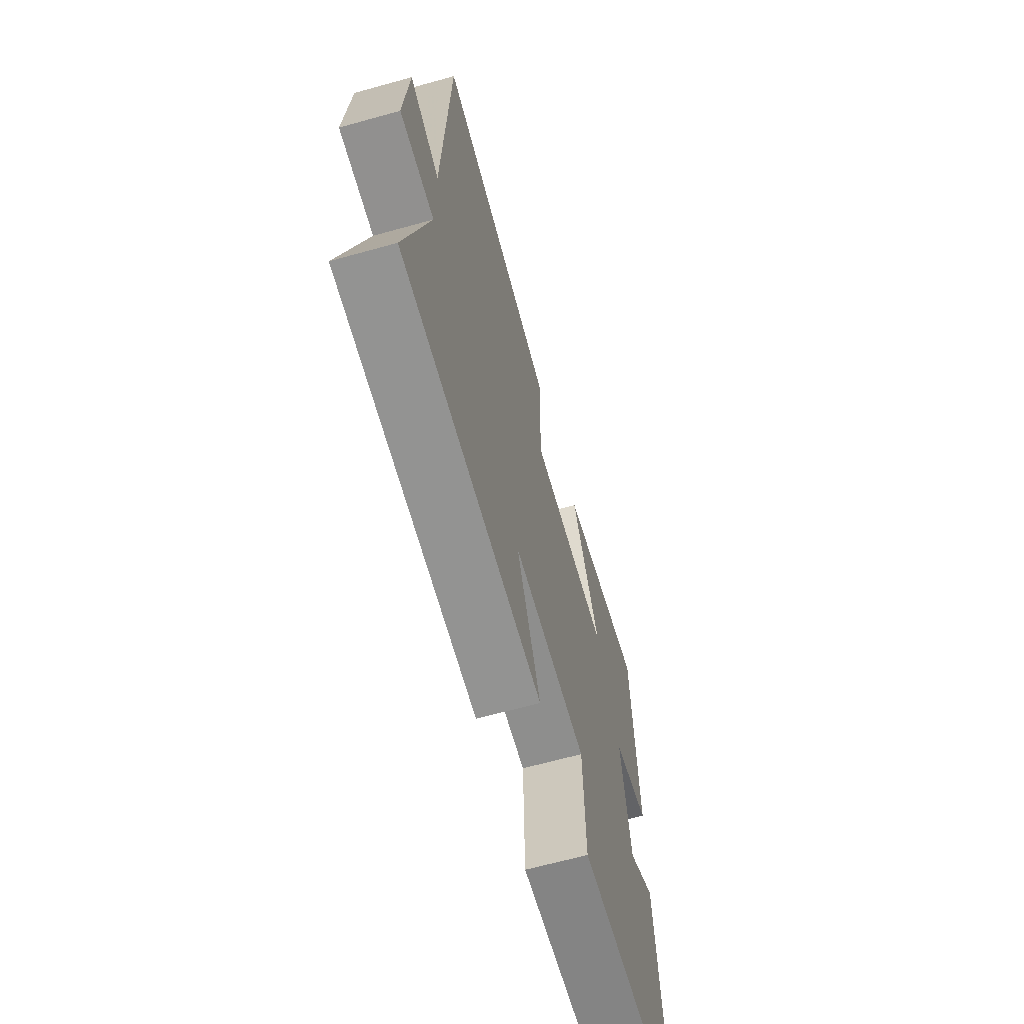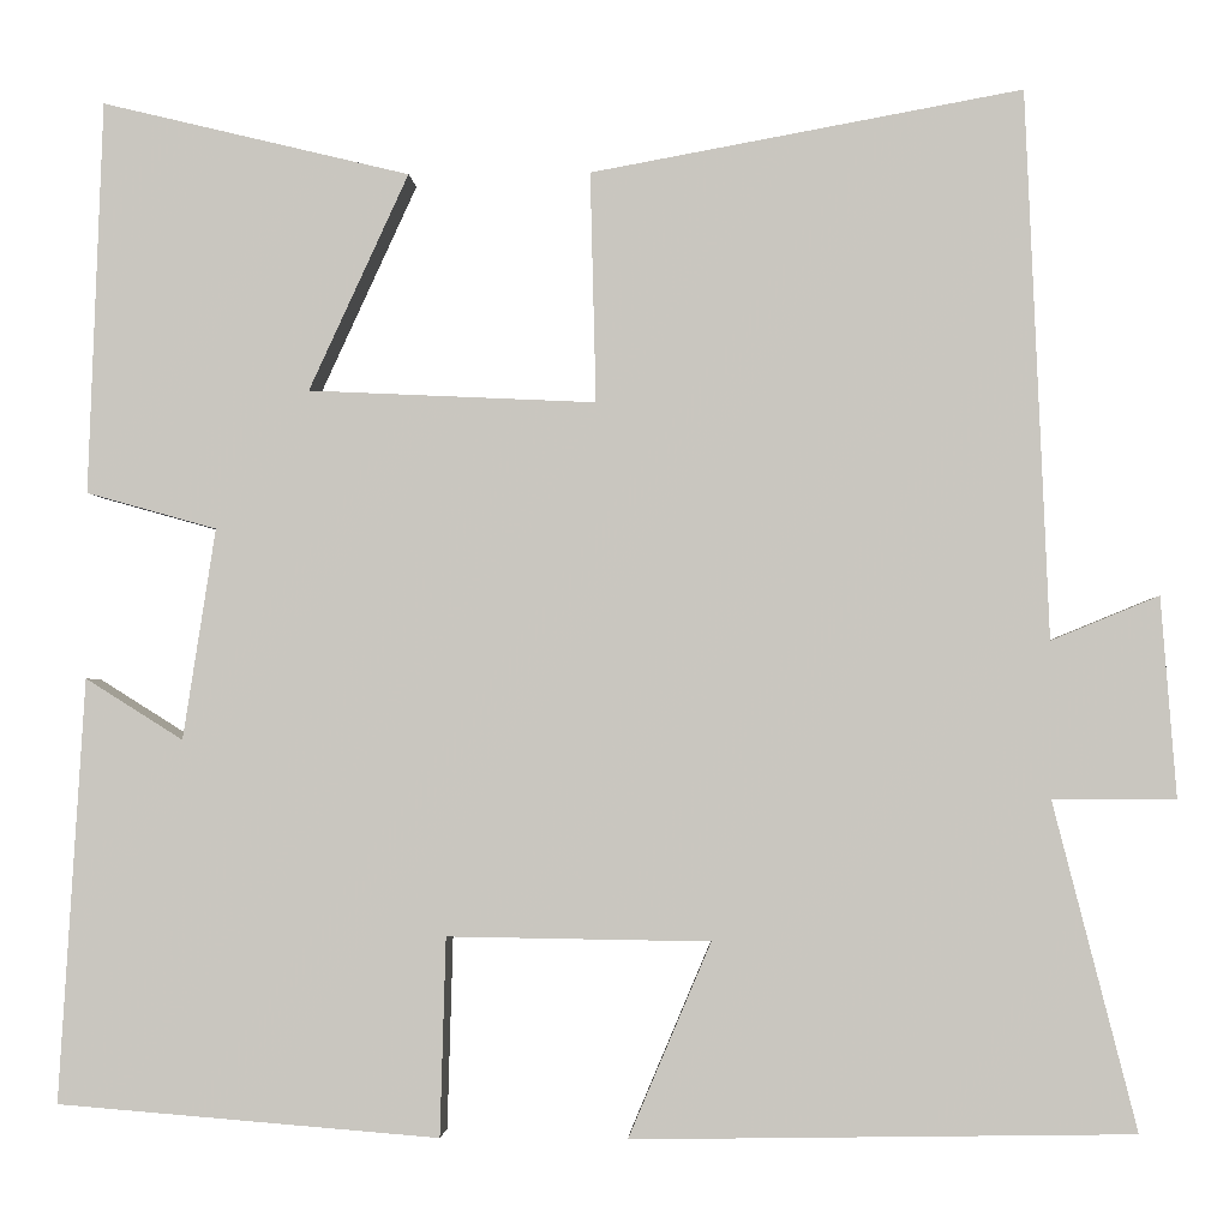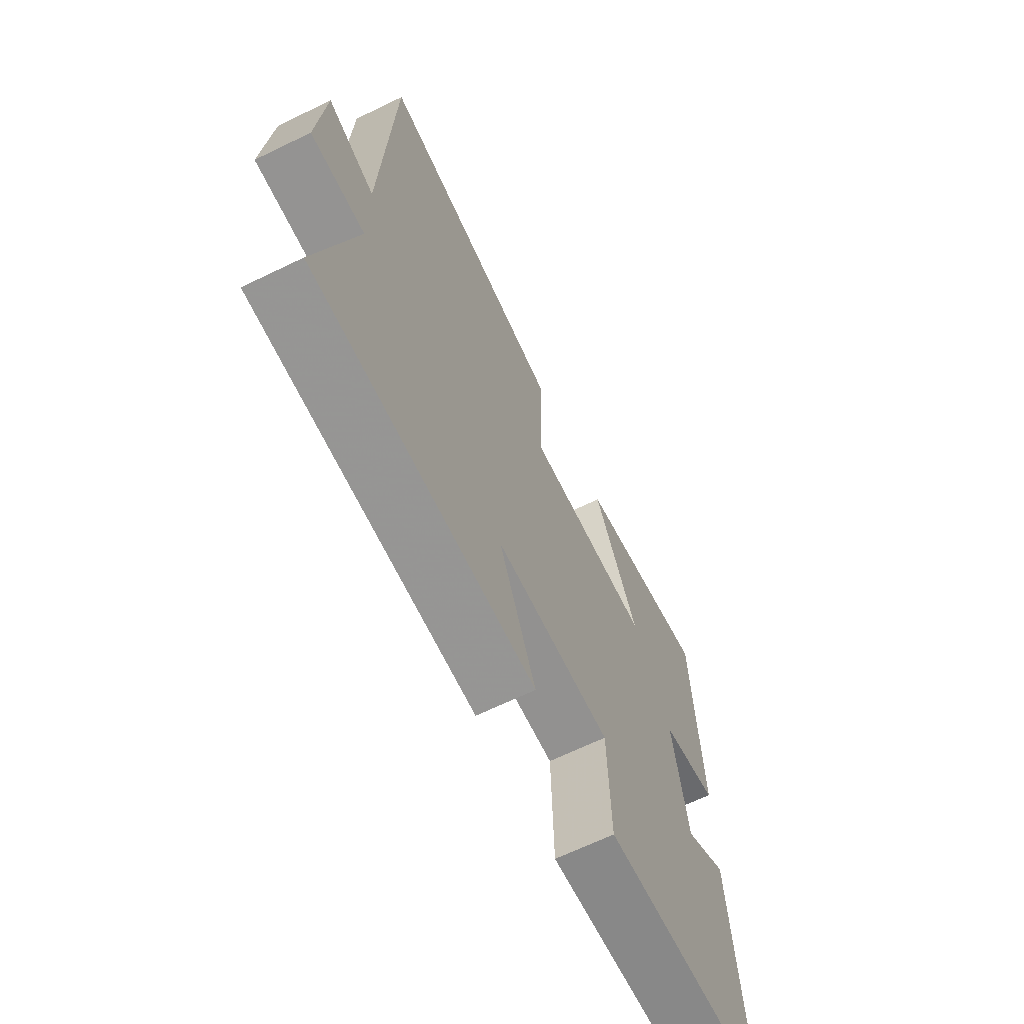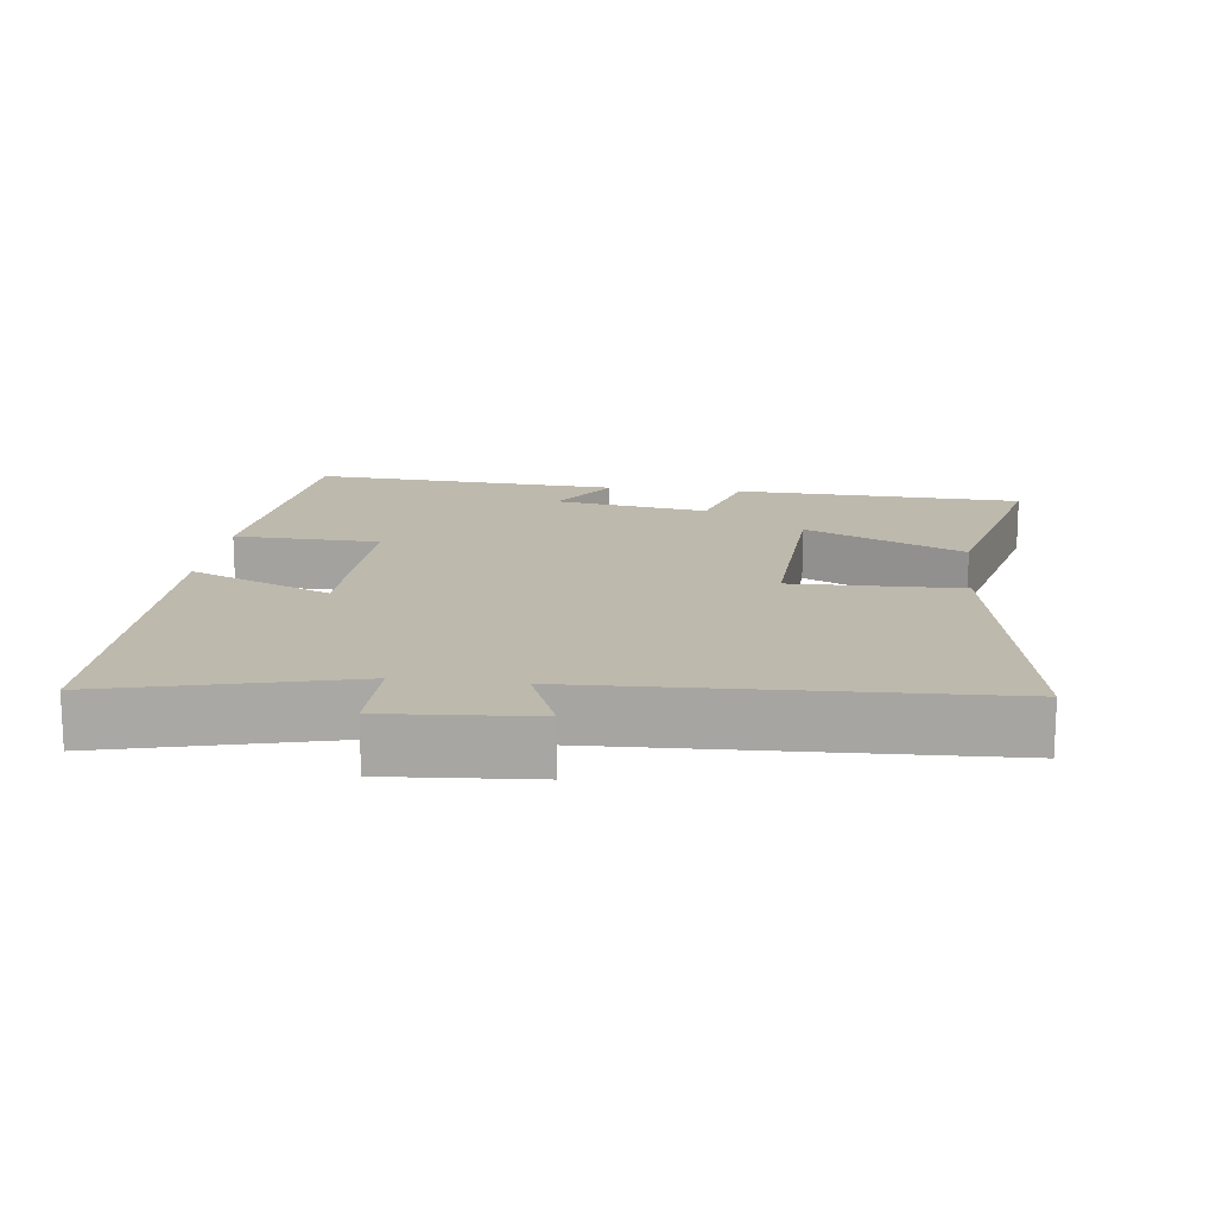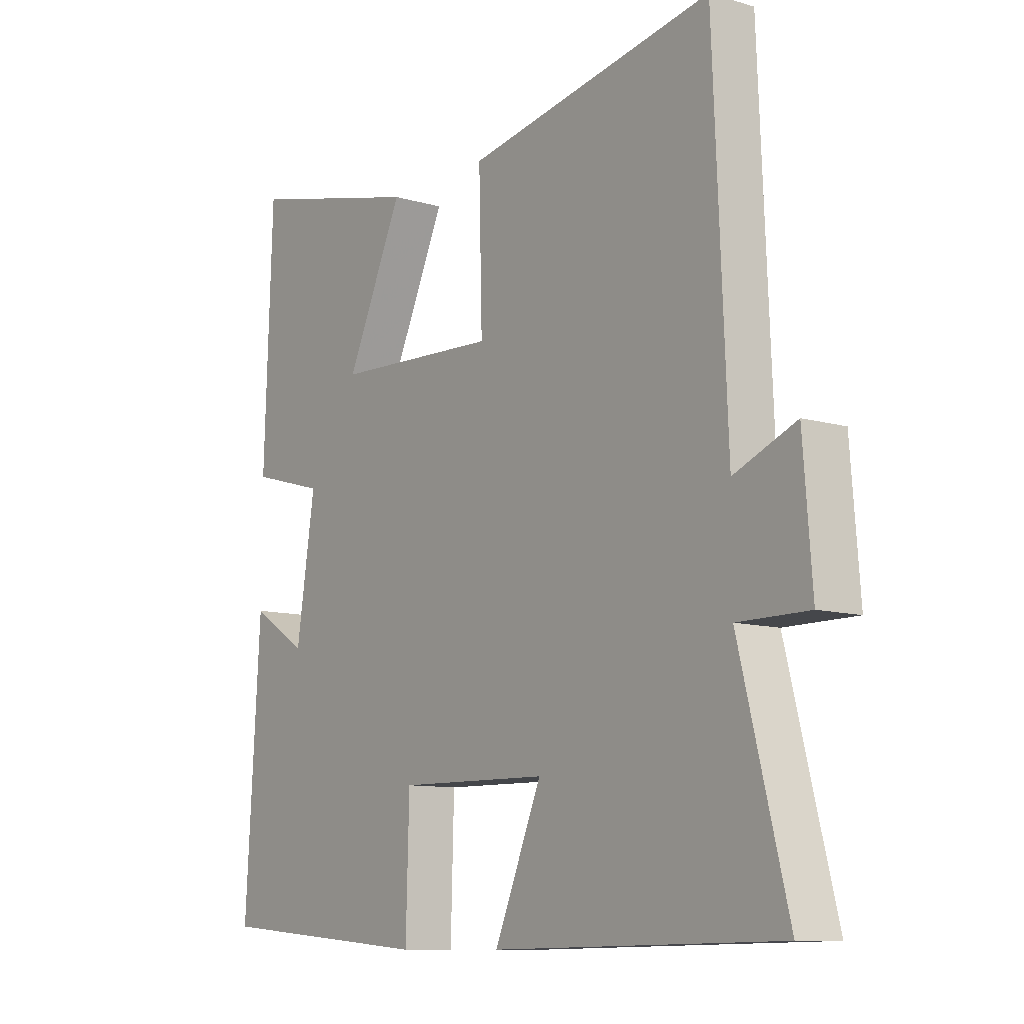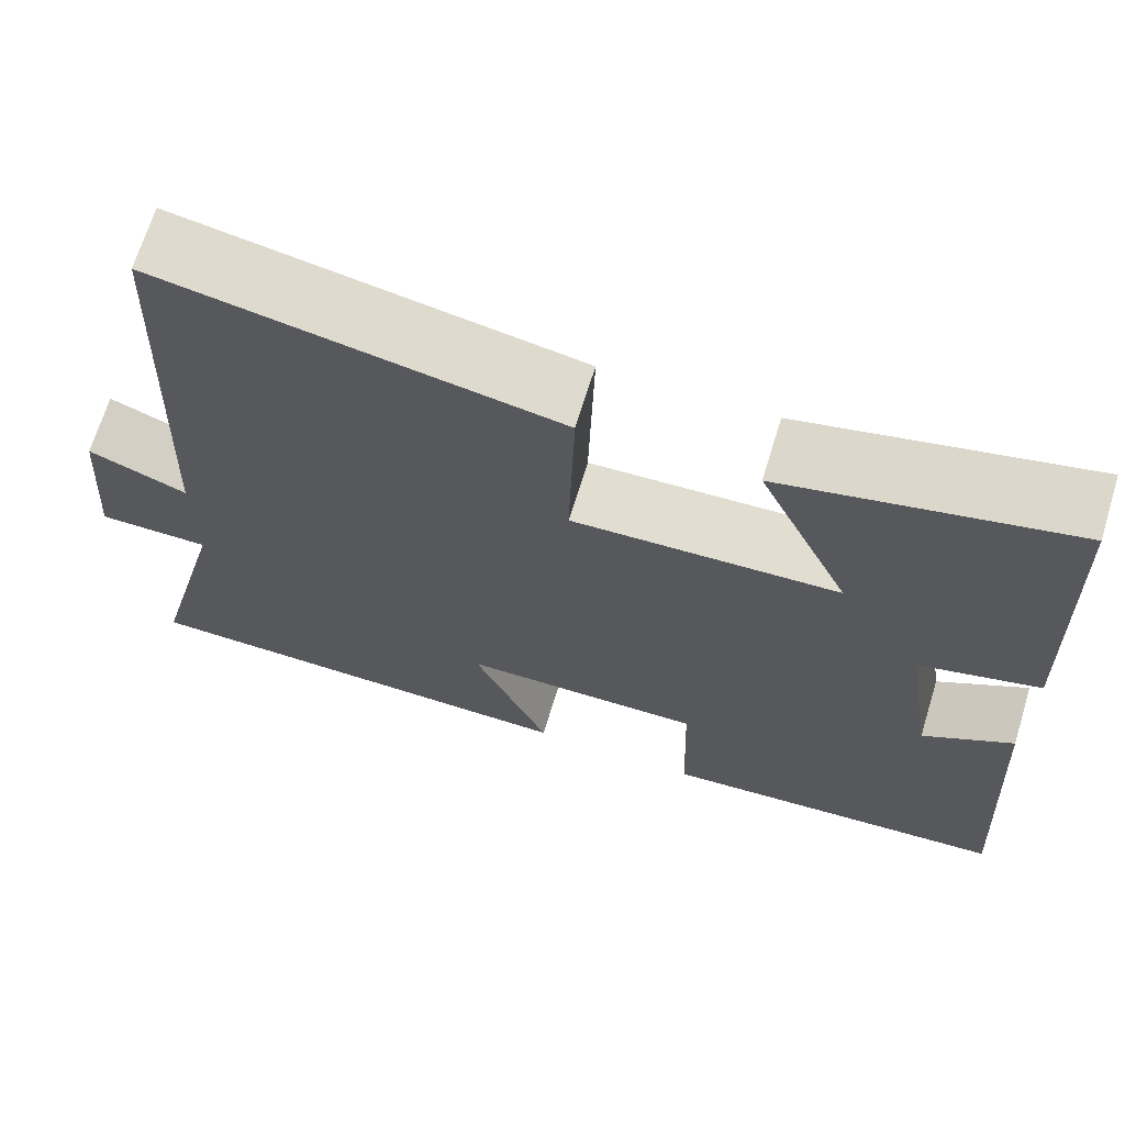
<metadata>
{"format":"obj","ext":"obj","renderer":"f3d","projection":"perspective","resolution":1024,"background":"white","views":[{"elev":-65.7,"azim":-74.4,"up":"+Z"},{"elev":-2.1,"azim":-177.0,"up":"+Z"},{"elev":-66.8,"azim":-64.1,"up":"+Z"},{"elev":15.3,"azim":-82.8,"up":"+Y"},{"elev":-10.2,"azim":-126.7,"up":"+Z"},{"elev":68.4,"azim":17.1,"up":"+Z"}]}
</metadata>
<code>
v 0.485 0.07 0.578
v 0.5 0.07 0.168
v 0.364 0.07 0.13
v 0.398 0.07 -0.09
v 0.5 0.07 -0.026
v 0.527 0.07 -0.468
v 0.128 0.07 -0.5
v 0.122 0.07 -0.293
v -0.152 0.07 -0.297
v -0.066 0.07 -0.5
v -0.587 0.07 -0.491
v -0.5 0.07 -0.15
v -0.628 0.07 -0.15
v -0.612 0.07 0.058
v -0.5 0.07 0.012
v -0.476 0.07 0.582
v -0.027 0.07 0.5
v -0.033 0.07 0.26
v 0.267 0.07 0.274
v 0.163 0.07 0.5
v 0.485 0 0.578
v 0.5 0 0.168
v 0.364 0 0.13
v 0.398 0 -0.09
v 0.5 0 -0.026
v 0.527 0 -0.468
v 0.128 0 -0.5
v 0.122 0 -0.293
v -0.152 0 -0.297
v -0.066 0 -0.5
v -0.587 0 -0.491
v -0.5 0 -0.15
v -0.628 0 -0.15
v -0.612 0 0.058
v -0.5 0 0.012
v -0.476 0 0.582
v -0.027 0 0.5
v -0.033 0 0.26
v 0.267 0 0.274
v 0.163 0 0.5
f 1 2 3
f 20 1 3
f 19 20 3
f 18 19 3 4
f 15 16 17 18
f 15 18 4
f 12 13 14 15
f 12 15 4
f 9 10 11 12
f 8 9 12 4
f 6 7 8
f 5 6 8
f 4 5 8
f 23 22 21
f 23 21 40
f 23 40 39
f 24 23 39 38
f 38 37 36 35
f 24 38 35
f 35 34 33 32
f 24 35 32
f 32 31 30 29
f 24 32 29 28
f 28 27 26
f 28 26 25
f 28 25 24
f 1 21 22 2
f 2 22 23 3
f 3 23 24 4
f 4 24 25 5
f 5 25 26 6
f 6 26 27 7
f 7 27 28 8
f 8 28 29 9
f 9 29 30 10
f 10 30 31 11
f 11 31 32 12
f 12 32 33 13
f 13 33 34 14
f 14 34 35 15
f 15 35 36 16
f 16 36 37 17
f 17 37 38 18
f 18 38 39 19
f 19 39 40 20
f 20 40 21 1

</code>
